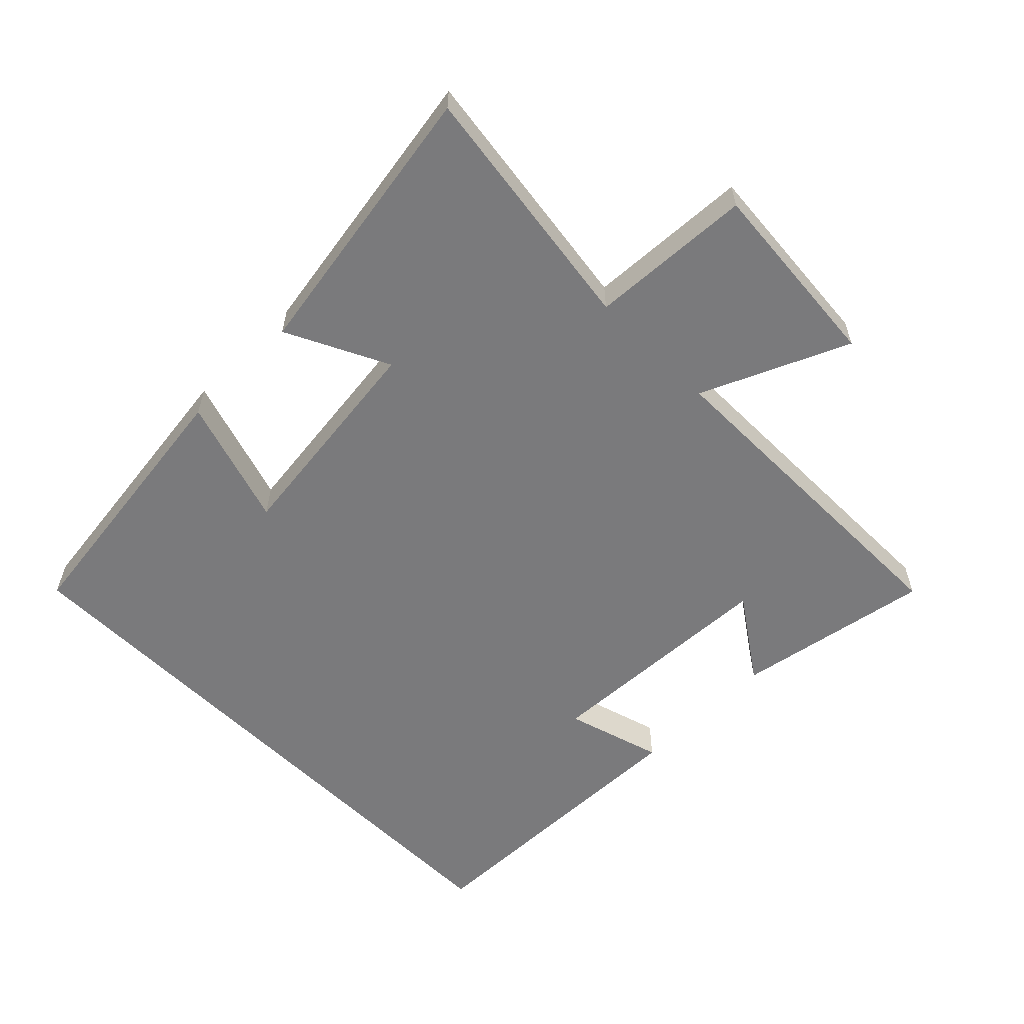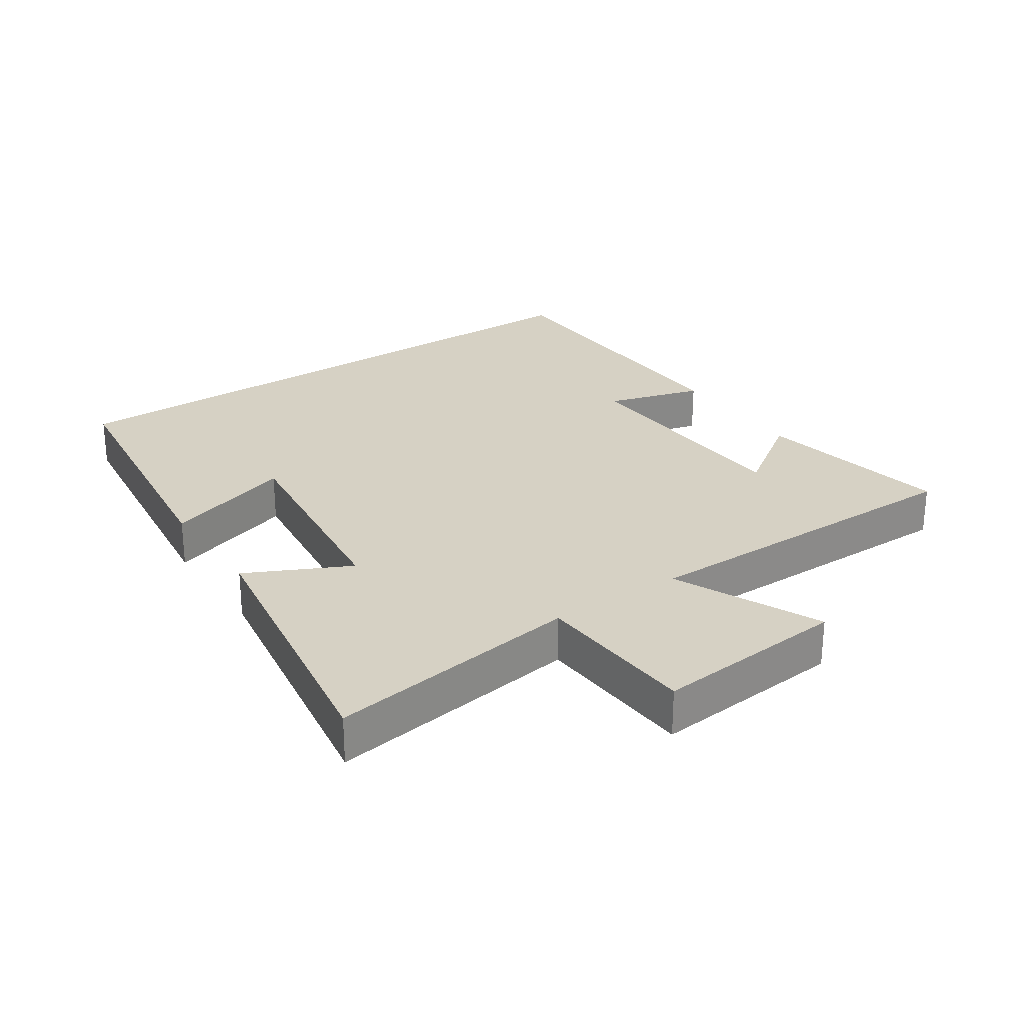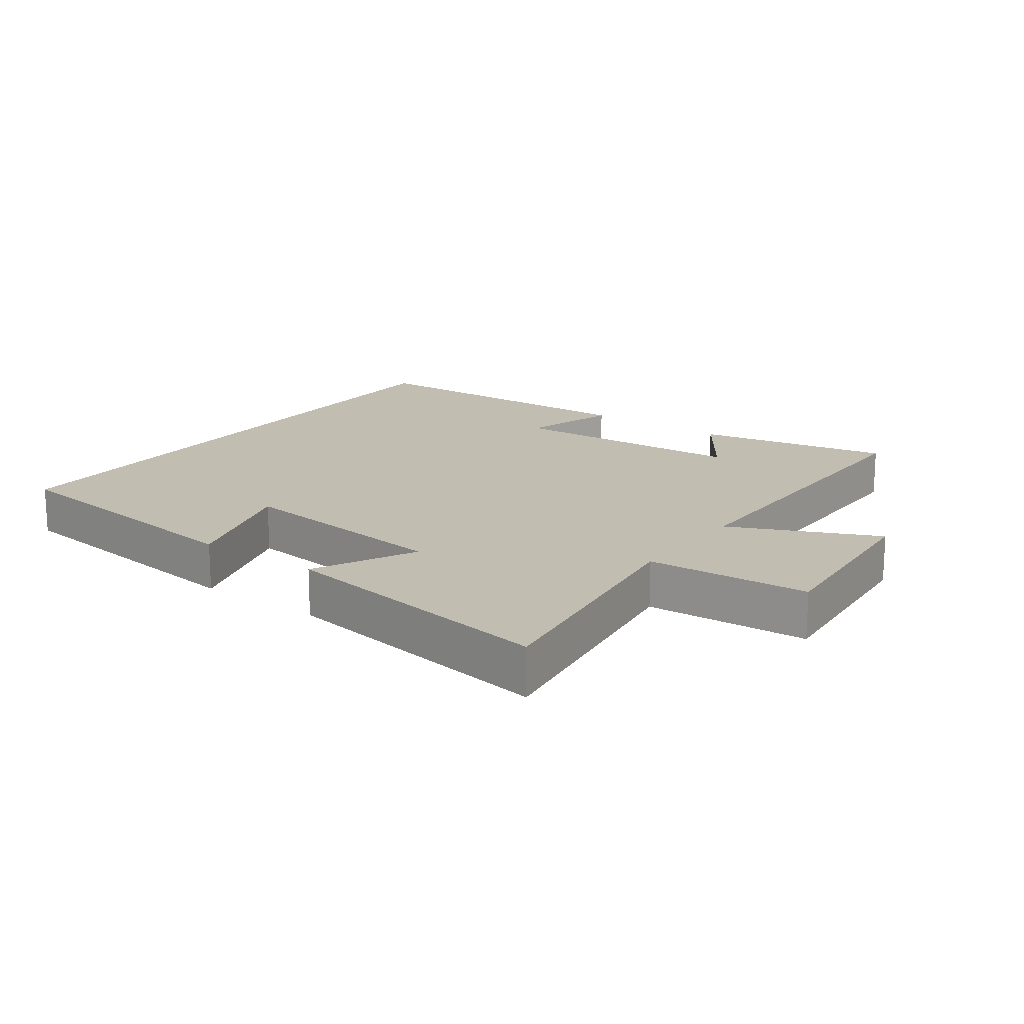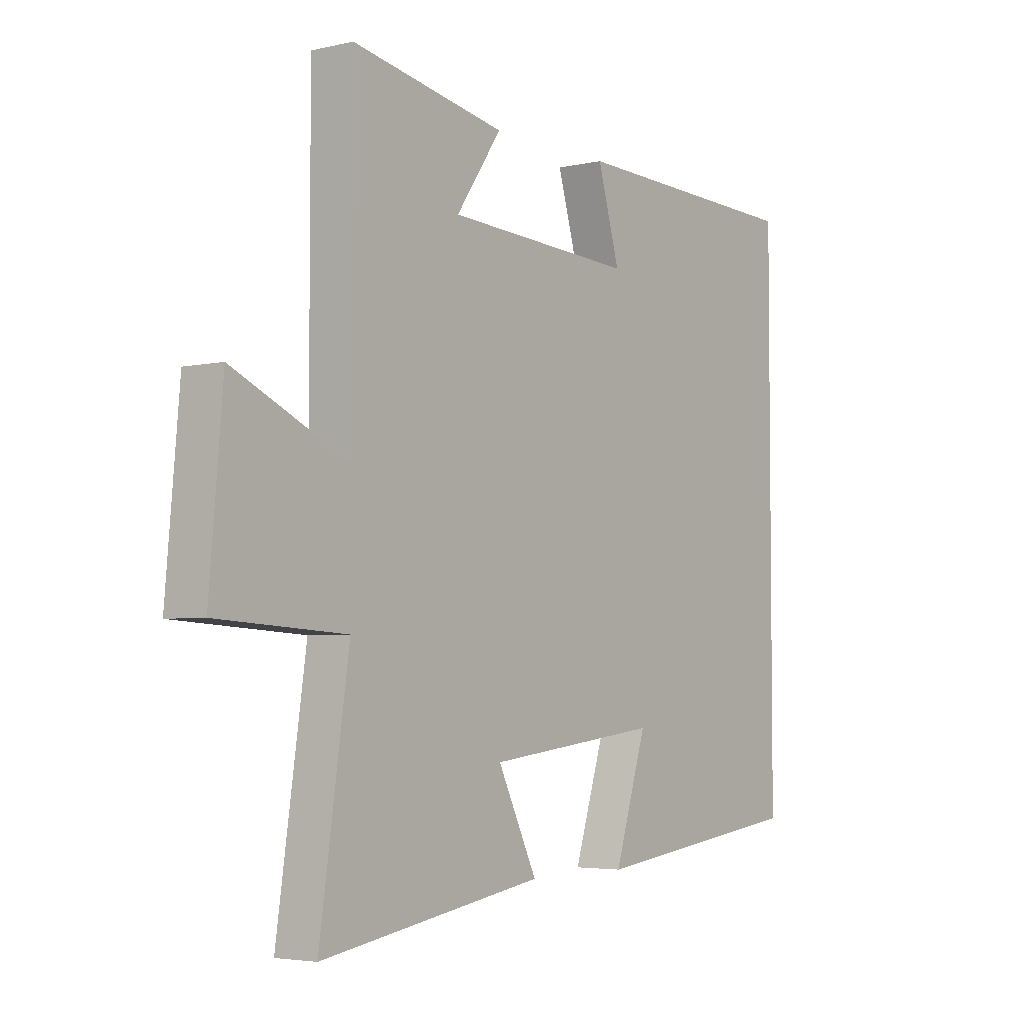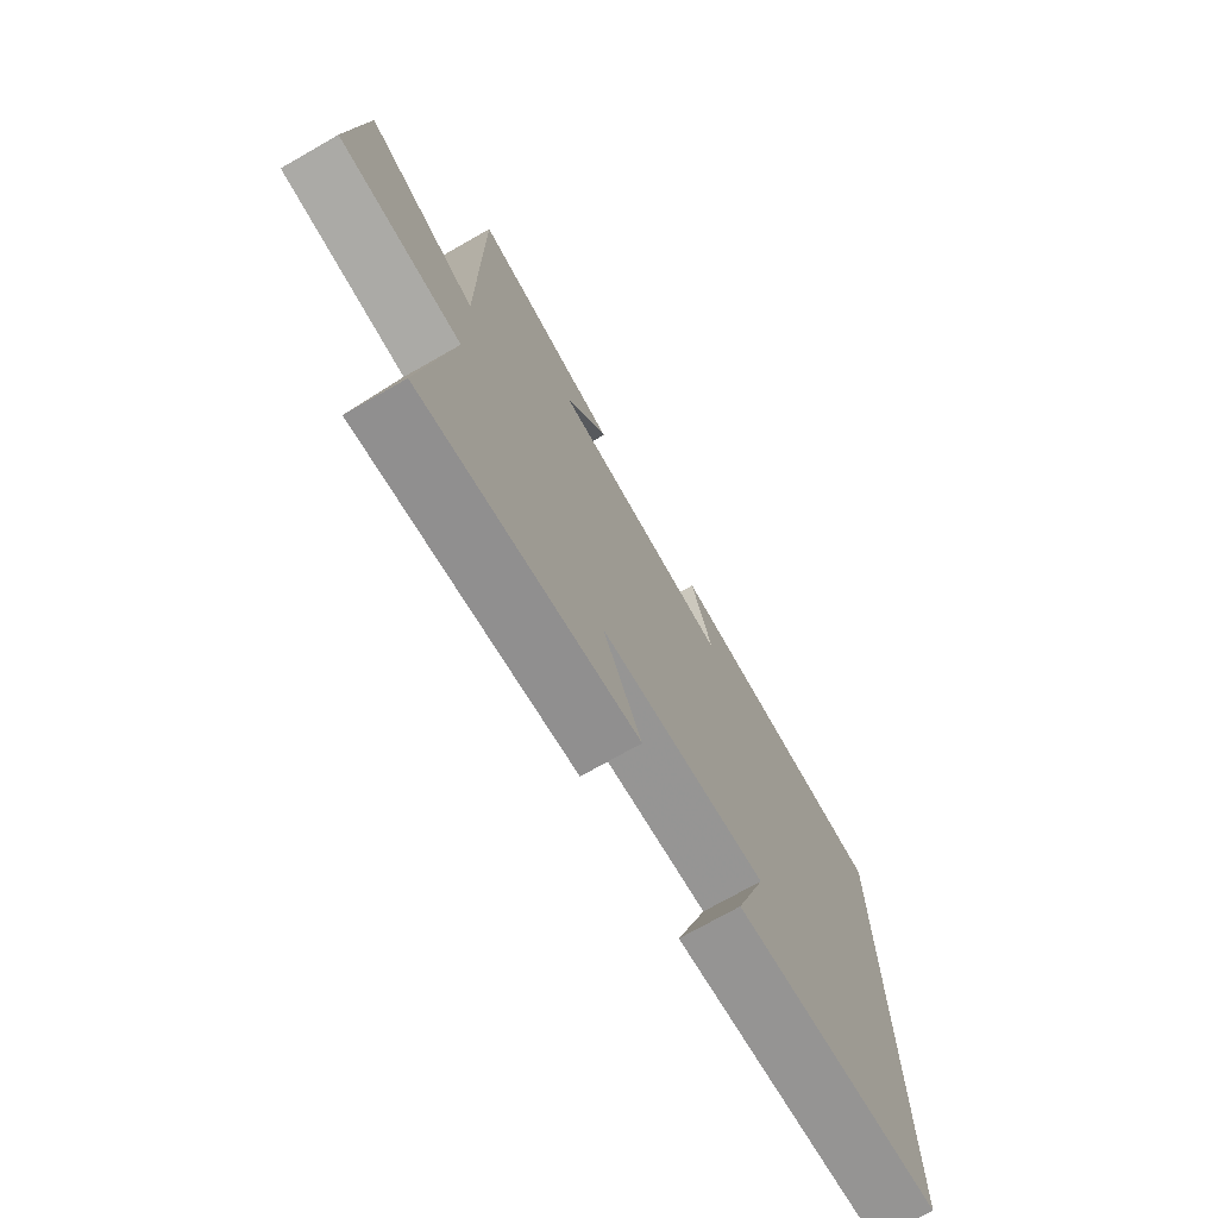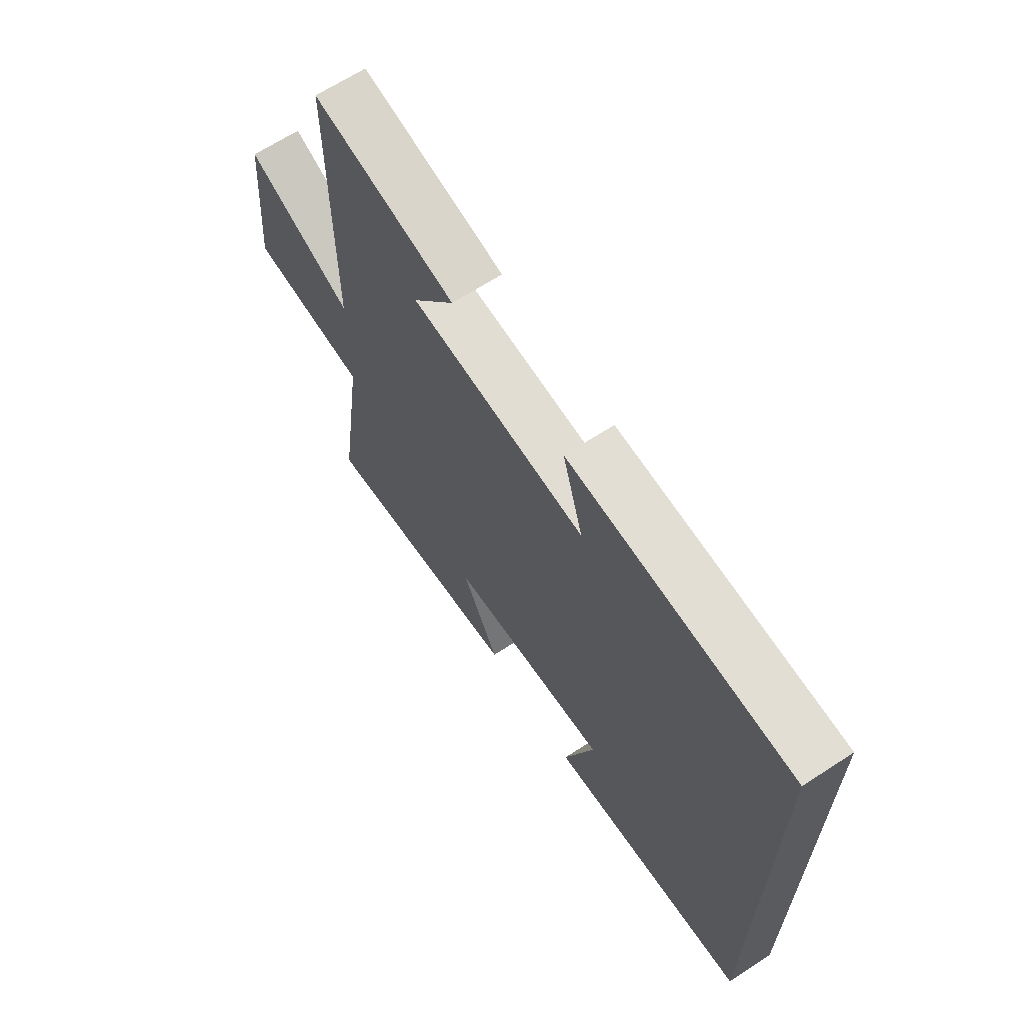
<metadata>
{"format":"obj","ext":"obj","renderer":"f3d","projection":"perspective","resolution":1024,"background":"white","views":[{"elev":-58.2,"azim":-135.0,"up":"+Y"},{"elev":26.9,"azim":-124.1,"up":"+Y"},{"elev":17.0,"azim":-144.0,"up":"+Y"},{"elev":-4.1,"azim":-53.1,"up":"+Z"},{"elev":-73.0,"azim":-60.3,"up":"+Z"},{"elev":66.1,"azim":56.8,"up":"+Z"}]}
</metadata>
<code>
v 0.5 0.07 -0.447
v 0.077 0.07 -0.5
v 0.14 0.07 -0.303
v -0.198 0.07 -0.343
v -0.121 0.07 -0.5
v -0.557 0.07 -0.57
v -0.5 0.07 -0.18
v -0.75 0.07 -0.165
v -0.724 0.07 0.131
v -0.5 0.07 0.03
v -0.5 0.07 0.556
v -0.2 0.07 0.5
v -0.289 0.07 0.372
v 0.079 0.07 0.352
v 0.036 0.07 0.5
v 0.5 0.07 0.486
v 0.5 0 -0.447
v 0.077 0 -0.5
v 0.14 0 -0.303
v -0.198 0 -0.343
v -0.121 0 -0.5
v -0.557 0 -0.57
v -0.5 0 -0.18
v -0.75 0 -0.165
v -0.724 0 0.131
v -0.5 0 0.03
v -0.5 0 0.556
v -0.2 0 0.5
v -0.289 0 0.372
v 0.079 0 0.352
v 0.036 0 0.5
v 0.5 0 0.486
f 14 15 16 1
f 13 14 1
f 11 12 13
f 10 11 13 1
f 7 8 9 10
f 4 5 6 7
f 3 4 7 10
f 1 2 3
f 1 3 10
f 17 32 31 30
f 17 30 29
f 29 28 27
f 17 29 27 26
f 26 25 24 23
f 23 22 21 20
f 26 23 20 19
f 19 18 17
f 26 19 17
f 1 17 18 2
f 2 18 19 3
f 3 19 20 4
f 4 20 21 5
f 5 21 22 6
f 6 22 23 7
f 7 23 24 8
f 8 24 25 9
f 9 25 26 10
f 10 26 27 11
f 11 27 28 12
f 12 28 29 13
f 13 29 30 14
f 14 30 31 15
f 15 31 32 16
f 16 32 17 1

</code>
